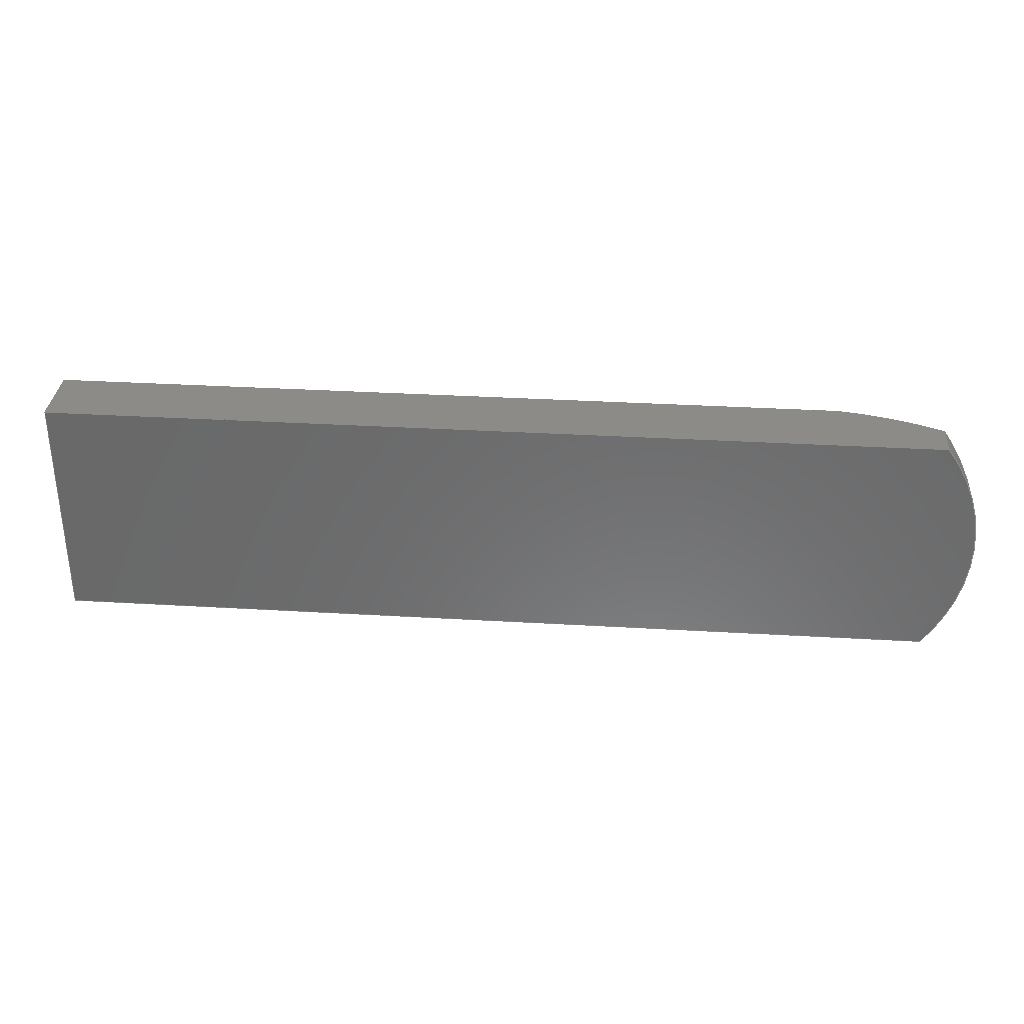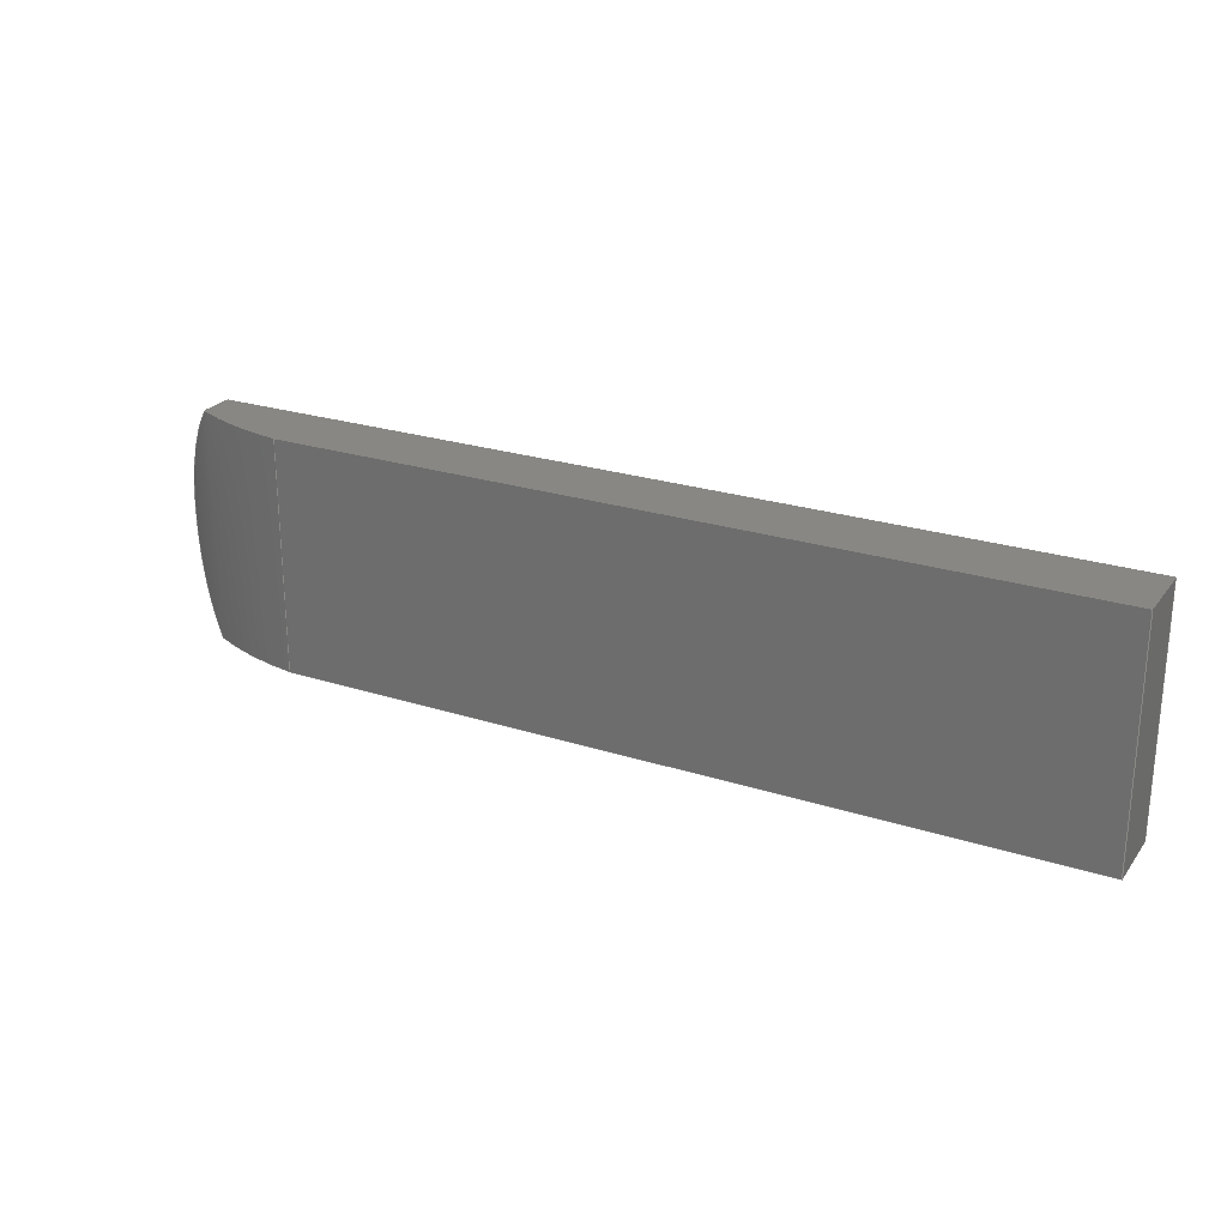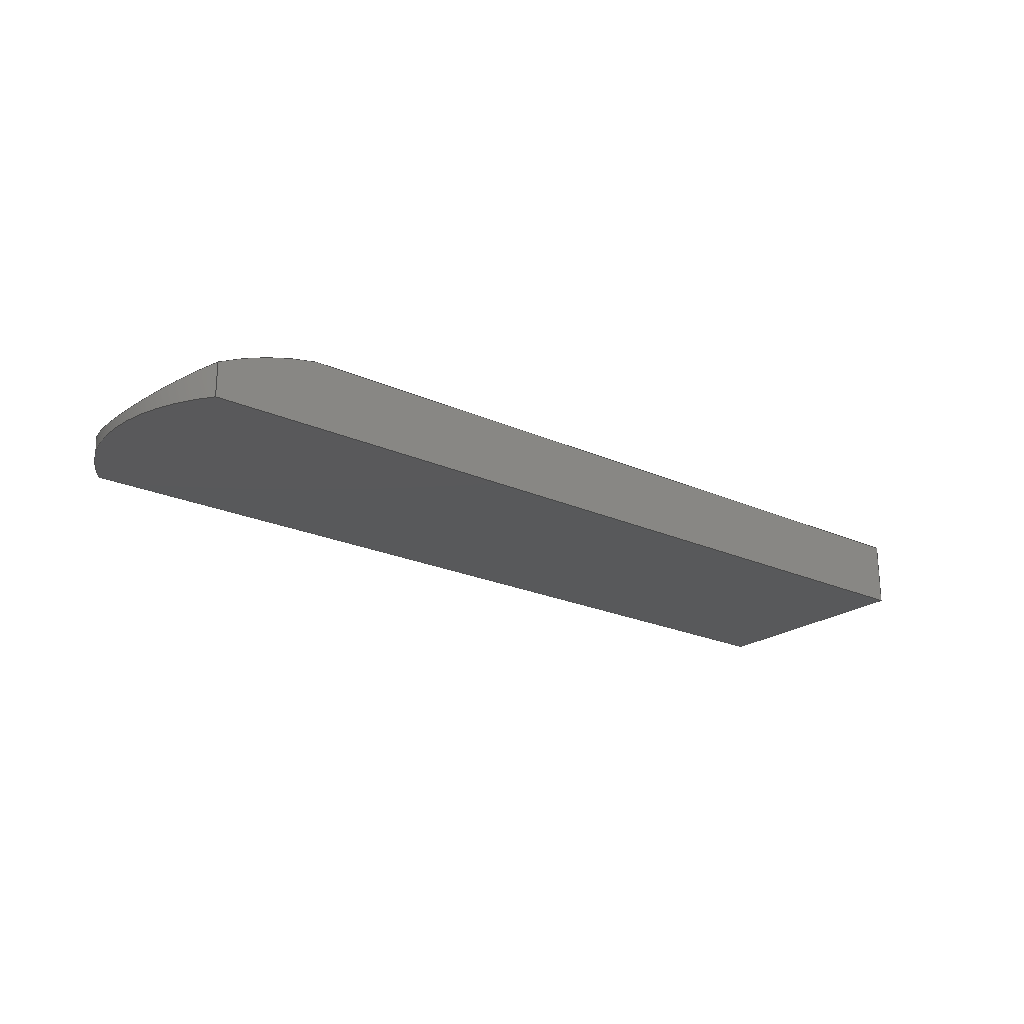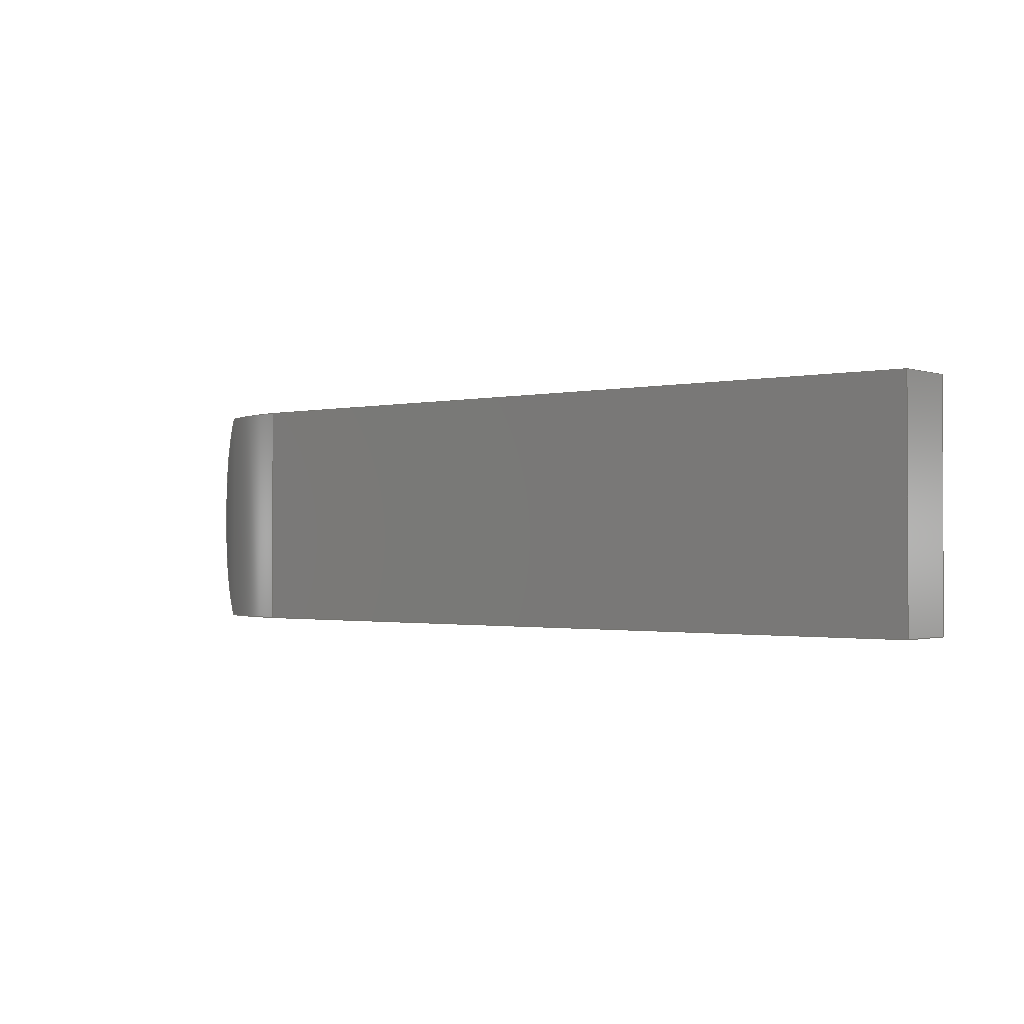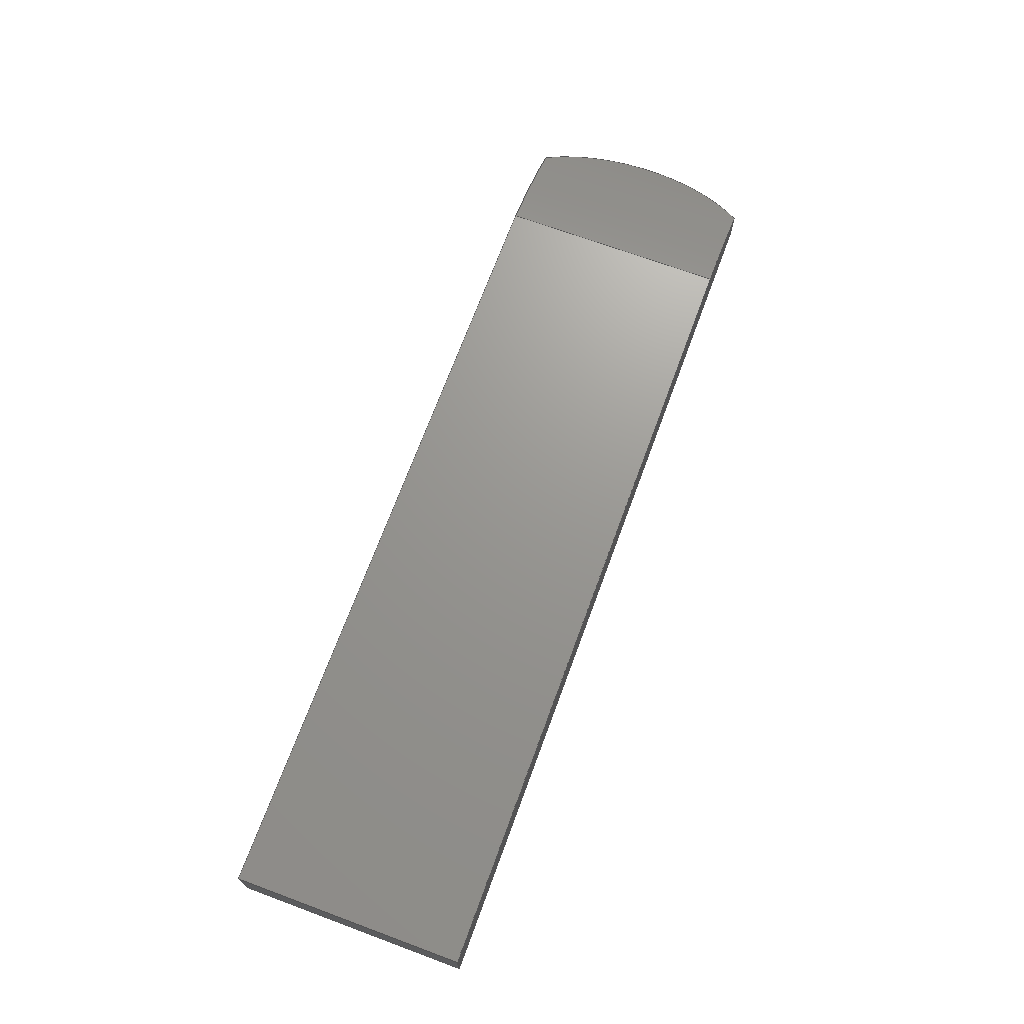
<metadata>
{"format":"step","ext":"step","renderer":"f3d","projection":"perspective","resolution":1024,"background":"white","views":[{"elev":32.9,"azim":4.7,"up":"+Z"},{"elev":24.4,"azim":-152.1,"up":"+Z"},{"elev":-21.9,"azim":141.6,"up":"+Y"},{"elev":-1.2,"azim":-140.3,"up":"+Z"},{"elev":70.2,"azim":-69.7,"up":"+Y"}]}
</metadata>
<code>
ISO-10303-21;
DATA;
#1=MECHANICAL_DESIGN_GEOMETRIC_PRESENTATION_REPRESENTATION('',(#4),#226);
#2=SHAPE_REPRESENTATION_RELATIONSHIP('SRR','None',#233,#3);
#3=ADVANCED_BREP_SHAPE_REPRESENTATION('',(#5),#225);
#4=STYLED_ITEM('',(#243),#5);
#5=MANIFOLD_SOLID_BREP('Body1',#115);
#6=PLANE('',#132);
#7=PLANE('',#133);
#8=PLANE('',#134);
#9=PLANE('',#135);
#10=PLANE('',#138);
#11=FACE_OUTER_BOUND('',#18,.T.);
#12=FACE_OUTER_BOUND('',#19,.T.);
#13=FACE_OUTER_BOUND('',#20,.T.);
#14=FACE_OUTER_BOUND('',#21,.T.);
#15=FACE_OUTER_BOUND('',#22,.T.);
#16=FACE_OUTER_BOUND('',#23,.T.);
#17=FACE_OUTER_BOUND('',#24,.T.);
#18=EDGE_LOOP('',(#76,#77,#78,#79));
#19=EDGE_LOOP('',(#80,#81,#82,#83,#84));
#20=EDGE_LOOP('',(#85,#86,#87,#88));
#21=EDGE_LOOP('',(#89,#90,#91,#92));
#22=EDGE_LOOP('',(#93,#94,#95,#96,#97));
#23=EDGE_LOOP('',(#98,#99,#100,#101));
#24=EDGE_LOOP('',(#102,#103,#104,#105));
#25=B_SPLINE_CURVE_WITH_KNOTS('',3,(#181,#182,#183,#184,#185,#186,#187,
#188,#189,#190,#191,#192,#193,#194,#195,#196,#197,#198,#199),
 .UNSPECIFIED.,.F.,.F.,(4,2,2,2,3,2,2,2,4),(-1.849,-1.659,
-1.106,-0.5532,0,0.5532,1.106,
1.659,1.849),.UNSPECIFIED.);
#26=LINE('',#178,#37);
#27=LINE('',#202,#38);
#28=LINE('',#204,#39);
#29=LINE('',#206,#40);
#30=LINE('',#207,#41);
#31=LINE('',#210,#42);
#32=LINE('',#211,#43);
#33=LINE('',#214,#44);
#34=LINE('',#215,#45);
#35=LINE('',#218,#46);
#36=LINE('',#219,#47);
#37=VECTOR('',#145,1);
#38=VECTOR('',#150,1);
#39=VECTOR('',#151,1);
#40=VECTOR('',#152,1);
#41=VECTOR('',#153,1);
#42=VECTOR('',#156,1);
#43=VECTOR('',#157,1);
#44=VECTOR('',#160,1);
#45=VECTOR('',#161,1);
#46=VECTOR('',#164,1);
#47=VECTOR('',#165,1);
#48=CIRCLE('',#130,5);
#49=CIRCLE('',#131,5);
#50=CIRCLE('',#137,2.85);
#51=VERTEX_POINT('',#174);
#52=VERTEX_POINT('',#175);
#53=VERTEX_POINT('',#177);
#54=VERTEX_POINT('',#179);
#55=VERTEX_POINT('',#201);
#56=VERTEX_POINT('',#203);
#57=VERTEX_POINT('',#205);
#58=VERTEX_POINT('',#209);
#59=VERTEX_POINT('',#213);
#60=VERTEX_POINT('',#217);
#61=EDGE_CURVE('',#51,#52,#48,.T.);
#62=EDGE_CURVE('',#53,#51,#26,.T.);
#63=EDGE_CURVE('',#54,#53,#49,.T.);
#64=EDGE_CURVE('',#52,#54,#25,.T.);
#65=EDGE_CURVE('',#55,#53,#27,.T.);
#66=EDGE_CURVE('',#56,#55,#28,.T.);
#67=EDGE_CURVE('',#56,#57,#29,.T.);
#68=EDGE_CURVE('',#57,#54,#30,.T.);
#69=EDGE_CURVE('',#51,#58,#31,.T.);
#70=EDGE_CURVE('',#58,#55,#32,.T.);
#71=EDGE_CURVE('',#59,#56,#33,.T.);
#72=EDGE_CURVE('',#59,#58,#34,.T.);
#73=EDGE_CURVE('',#60,#52,#35,.T.);
#74=EDGE_CURVE('',#60,#59,#36,.T.);
#75=EDGE_CURVE('',#57,#60,#50,.T.);
#76=ORIENTED_EDGE('',*,*,#61,.F.);
#77=ORIENTED_EDGE('',*,*,#62,.F.);
#78=ORIENTED_EDGE('',*,*,#63,.F.);
#79=ORIENTED_EDGE('',*,*,#64,.F.);
#80=ORIENTED_EDGE('',*,*,#63,.T.);
#81=ORIENTED_EDGE('',*,*,#65,.F.);
#82=ORIENTED_EDGE('',*,*,#66,.F.);
#83=ORIENTED_EDGE('',*,*,#67,.T.);
#84=ORIENTED_EDGE('',*,*,#68,.T.);
#85=ORIENTED_EDGE('',*,*,#62,.T.);
#86=ORIENTED_EDGE('',*,*,#69,.T.);
#87=ORIENTED_EDGE('',*,*,#70,.T.);
#88=ORIENTED_EDGE('',*,*,#65,.T.);
#89=ORIENTED_EDGE('',*,*,#71,.T.);
#90=ORIENTED_EDGE('',*,*,#66,.T.);
#91=ORIENTED_EDGE('',*,*,#70,.F.);
#92=ORIENTED_EDGE('',*,*,#72,.F.);
#93=ORIENTED_EDGE('',*,*,#61,.T.);
#94=ORIENTED_EDGE('',*,*,#73,.F.);
#95=ORIENTED_EDGE('',*,*,#74,.T.);
#96=ORIENTED_EDGE('',*,*,#72,.T.);
#97=ORIENTED_EDGE('',*,*,#69,.F.);
#98=ORIENTED_EDGE('',*,*,#64,.T.);
#99=ORIENTED_EDGE('',*,*,#68,.F.);
#100=ORIENTED_EDGE('',*,*,#75,.T.);
#101=ORIENTED_EDGE('',*,*,#73,.T.);
#102=ORIENTED_EDGE('',*,*,#75,.F.);
#103=ORIENTED_EDGE('',*,*,#67,.F.);
#104=ORIENTED_EDGE('',*,*,#71,.F.);
#105=ORIENTED_EDGE('',*,*,#74,.F.);
#106=CYLINDRICAL_SURFACE('',#129,5);
#107=CYLINDRICAL_SURFACE('',#136,2.85);
#108=ADVANCED_FACE('',(#11),#106,.T.);
#109=ADVANCED_FACE('',(#12),#6,.T.);
#110=ADVANCED_FACE('',(#13),#7,.T.);
#111=ADVANCED_FACE('',(#14),#8,.T.);
#112=ADVANCED_FACE('',(#15),#9,.T.);
#113=ADVANCED_FACE('',(#16),#107,.T.);
#114=ADVANCED_FACE('',(#17),#10,.F.);
#115=CLOSED_SHELL('',(#108,#109,#110,#111,#112,#113,#114));
#116=DERIVED_UNIT_ELEMENT(#118,1);
#117=DERIVED_UNIT_ELEMENT(#228,3);
#118=(
MASS_UNIT()
NAMED_UNIT(*)
SI_UNIT(.KILO.,.GRAM.)
);
#119=DERIVED_UNIT((#116,#117));
#120=MEASURE_REPRESENTATION_ITEM('density measure',
POSITIVE_RATIO_MEASURE(7850),#119);
#121=PROPERTY_DEFINITION_REPRESENTATION(#126,#123);
#122=PROPERTY_DEFINITION_REPRESENTATION(#127,#124);
#123=REPRESENTATION('material name',(#125),#225);
#124=REPRESENTATION('density',(#120),#225);
#125=DESCRIPTIVE_REPRESENTATION_ITEM('Steel','Steel');
#126=PROPERTY_DEFINITION('material property','material name',#235);
#127=PROPERTY_DEFINITION('material property','density of part',#235);
#128=AXIS2_PLACEMENT_3D('placement',#172,#139,#140);
#129=AXIS2_PLACEMENT_3D('',#173,#141,#142);
#130=AXIS2_PLACEMENT_3D('',#176,#143,#144);
#131=AXIS2_PLACEMENT_3D('',#180,#146,#147);
#132=AXIS2_PLACEMENT_3D('',#200,#148,#149);
#133=AXIS2_PLACEMENT_3D('',#208,#154,#155);
#134=AXIS2_PLACEMENT_3D('',#212,#158,#159);
#135=AXIS2_PLACEMENT_3D('',#216,#162,#163);
#136=AXIS2_PLACEMENT_3D('',#220,#166,#167);
#137=AXIS2_PLACEMENT_3D('',#221,#168,#169);
#138=AXIS2_PLACEMENT_3D('',#222,#170,#171);
#139=DIRECTION('axis',(0,0,1));
#140=DIRECTION('refdir',(1,0,0));
#141=DIRECTION('center_axis',(0,0,-1));
#142=DIRECTION('ref_axis',(0.6387,0.7695,0));
#143=DIRECTION('center_axis',(0,0,-1));
#144=DIRECTION('ref_axis',(0.6387,0.7695,0));
#145=DIRECTION('',(0,0,-1));
#146=DIRECTION('center_axis',(0,0,1));
#147=DIRECTION('ref_axis',(0.6387,0.7695,0));
#148=DIRECTION('center_axis',(0,0,1));
#149=DIRECTION('ref_axis',(1,0,0));
#150=DIRECTION('',(1,0,0));
#151=DIRECTION('',(0,1,0));
#152=DIRECTION('',(1,0,0));
#153=DIRECTION('',(0,1,0));
#154=DIRECTION('center_axis',(0,1,0));
#155=DIRECTION('ref_axis',(1,0,0));
#156=DIRECTION('',(-1,0,0));
#157=DIRECTION('',(0,0,1));
#158=DIRECTION('center_axis',(-1,0,0));
#159=DIRECTION('ref_axis',(0,0,1));
#160=DIRECTION('',(0,0,1));
#161=DIRECTION('',(0,1,0));
#162=DIRECTION('center_axis',(0,0,-1));
#163=DIRECTION('ref_axis',(-1,0,0));
#164=DIRECTION('',(0,1,0));
#165=DIRECTION('',(-1,0,0));
#166=DIRECTION('center_axis',(0,1,0));
#167=DIRECTION('ref_axis',(0.7894,0,0.6139));
#168=DIRECTION('center_axis',(0,1,0));
#169=DIRECTION('ref_axis',(0.7894,0,0.6139));
#170=DIRECTION('center_axis',(0,1,0));
#171=DIRECTION('ref_axis',(1,0,0));
#172=CARTESIAN_POINT('',(0,0,0));
#173=CARTESIAN_POINT('Origin',(4.008,-3.95,1.75));
#174=CARTESIAN_POINT('',(4.716,1,-1.75));
#175=CARTESIAN_POINT('',(6.25,0.5194,-1.75));
#176=CARTESIAN_POINT('Origin',(4.008,-3.95,-1.75));
#177=CARTESIAN_POINT('',(4.716,1,1.75));
#178=CARTESIAN_POINT('',(4.716,1,1.75));
#179=CARTESIAN_POINT('',(6.25,0.5194,1.75));
#180=CARTESIAN_POINT('Origin',(4.008,-3.95,1.75));
#181=CARTESIAN_POINT('Ctrl Pts',(6.25,0.5194,-1.75));
#182=CARTESIAN_POINT('Ctrl Pts',(6.288,0.5001,-1.701));
#183=CARTESIAN_POINT('Ctrl Pts',(6.325,0.4809,-1.65));
#184=CARTESIAN_POINT('Ctrl Pts',(6.465,0.4066,-1.444));
#185=CARTESIAN_POINT('Ctrl Pts',(6.555,0.3536,-1.278));
#186=CARTESIAN_POINT('Ctrl Pts',(6.702,0.2634,-0.9283));
#187=CARTESIAN_POINT('Ctrl Pts',(6.758,0.2263,-0.745));
#188=CARTESIAN_POINT('Ctrl Pts',(6.832,0.1763,-0.3731));
#189=CARTESIAN_POINT('Ctrl Pts',(6.85,0.1636,-0.1844));
#190=CARTESIAN_POINT('Ctrl Pts',(6.85,0.1636,0));
#191=CARTESIAN_POINT('Ctrl Pts',(6.85,0.1636,0.1844));
#192=CARTESIAN_POINT('Ctrl Pts',(6.832,0.1763,0.3731));
#193=CARTESIAN_POINT('Ctrl Pts',(6.758,0.2263,0.745));
#194=CARTESIAN_POINT('Ctrl Pts',(6.702,0.2634,0.9283));
#195=CARTESIAN_POINT('Ctrl Pts',(6.555,0.3536,1.278));
#196=CARTESIAN_POINT('Ctrl Pts',(6.465,0.4066,1.444));
#197=CARTESIAN_POINT('Ctrl Pts',(6.325,0.4809,1.65));
#198=CARTESIAN_POINT('Ctrl Pts',(6.288,0.5001,1.701));
#199=CARTESIAN_POINT('Ctrl Pts',(6.25,0.5194,1.75));
#200=CARTESIAN_POINT('Origin',(-7.25,0,1.75));
#201=CARTESIAN_POINT('',(-7.25,1,1.75));
#202=CARTESIAN_POINT('',(-7.25,1,1.75));
#203=CARTESIAN_POINT('',(-7.25,0,1.75));
#204=CARTESIAN_POINT('',(-7.25,0,1.75));
#205=CARTESIAN_POINT('',(6.25,0,1.75));
#206=CARTESIAN_POINT('',(-7.25,0,1.75));
#207=CARTESIAN_POINT('',(6.25,0,1.75));
#208=CARTESIAN_POINT('Origin',(-0.1998,1,2.22e-16));
#209=CARTESIAN_POINT('',(-7.25,1,-1.75));
#210=CARTESIAN_POINT('',(6.25,1,-1.75));
#211=CARTESIAN_POINT('',(-7.25,1,-1.75));
#212=CARTESIAN_POINT('Origin',(-7.25,0,-1.75));
#213=CARTESIAN_POINT('',(-7.25,0,-1.75));
#214=CARTESIAN_POINT('',(-7.25,0,-1.75));
#215=CARTESIAN_POINT('',(-7.25,0,-1.75));
#216=CARTESIAN_POINT('Origin',(6.25,0,-1.75));
#217=CARTESIAN_POINT('',(6.25,0,-1.75));
#218=CARTESIAN_POINT('',(6.25,0,-1.75));
#219=CARTESIAN_POINT('',(6.25,0,-1.75));
#220=CARTESIAN_POINT('Origin',(4,0,0));
#221=CARTESIAN_POINT('Origin',(4,0,0));
#222=CARTESIAN_POINT('Origin',(-0.1998,0,2.22e-16));
#223=UNCERTAINTY_MEASURE_WITH_UNIT(LENGTH_MEASURE(0.001),#227,
'DISTANCE_ACCURACY_VALUE',
'Maximum model space distance between geometric entities at asserted c
onnectivities');
#224=UNCERTAINTY_MEASURE_WITH_UNIT(LENGTH_MEASURE(0.001),#227,
'DISTANCE_ACCURACY_VALUE',
'Maximum model space distance between geometric entities at asserted c
onnectivities');
#225=(
GEOMETRIC_REPRESENTATION_CONTEXT(3)
GLOBAL_UNCERTAINTY_ASSIGNED_CONTEXT((#223))
GLOBAL_UNIT_ASSIGNED_CONTEXT((#227,#229,#230))
REPRESENTATION_CONTEXT('','3D')
);
#226=(
GEOMETRIC_REPRESENTATION_CONTEXT(3)
GLOBAL_UNCERTAINTY_ASSIGNED_CONTEXT((#224))
GLOBAL_UNIT_ASSIGNED_CONTEXT((#227,#229,#230))
REPRESENTATION_CONTEXT('','3D')
);
#227=(
LENGTH_UNIT()
NAMED_UNIT(*)
SI_UNIT(.CENTI.,.METRE.)
);
#228=(
LENGTH_UNIT()
NAMED_UNIT(*)
SI_UNIT($,.METRE.)
);
#229=(
NAMED_UNIT(*)
PLANE_ANGLE_UNIT()
SI_UNIT($,.RADIAN.)
);
#230=(
NAMED_UNIT(*)
SI_UNIT($,.STERADIAN.)
SOLID_ANGLE_UNIT()
);
#231=SHAPE_DEFINITION_REPRESENTATION(#232,#233);
#232=PRODUCT_DEFINITION_SHAPE('',$,#235);
#233=SHAPE_REPRESENTATION('',(#128),#225);
#234=PRODUCT_DEFINITION_CONTEXT('part definition',#239,'design');
#235=PRODUCT_DEFINITION('podstawa1','podstawa1',#236,#234);
#236=PRODUCT_DEFINITION_FORMATION('',$,#241);
#237=PRODUCT_RELATED_PRODUCT_CATEGORY('podstawa1','podstawa1',(#241));
#238=APPLICATION_PROTOCOL_DEFINITION('international standard',
'automotive_design',2009,#239);
#239=APPLICATION_CONTEXT(
'Core Data for Automotive Mechanical Design Process');
#240=PRODUCT_CONTEXT('part definition',#239,'mechanical');
#241=PRODUCT('podstawa1','podstawa1',$,(#240));
#242=PRESENTATION_STYLE_ASSIGNMENT((#244));
#243=PRESENTATION_STYLE_ASSIGNMENT((#245));
#244=SURFACE_STYLE_USAGE(.BOTH.,#246);
#245=SURFACE_STYLE_USAGE(.BOTH.,#247);
#246=SURFACE_SIDE_STYLE('',(#248));
#247=SURFACE_SIDE_STYLE('',(#249));
#248=SURFACE_STYLE_FILL_AREA(#250);
#249=SURFACE_STYLE_FILL_AREA(#251);
#250=FILL_AREA_STYLE('Steel - Satin',(#252));
#251=FILL_AREA_STYLE('Plastic - Translucent Matte (Blue)',(#253));
#252=FILL_AREA_STYLE_COLOUR('Steel - Satin',#254);
#253=FILL_AREA_STYLE_COLOUR('Plastic - Translucent Matte (Blue)',#255);
#254=COLOUR_RGB('Steel - Satin',0.6275,0.6275,0.6275);
#255=COLOUR_RGB('Plastic - Translucent Matte (Blue)',0.1882,
0.2314,0.5882);
ENDSEC;
END-ISO-10303-21;

</code>
